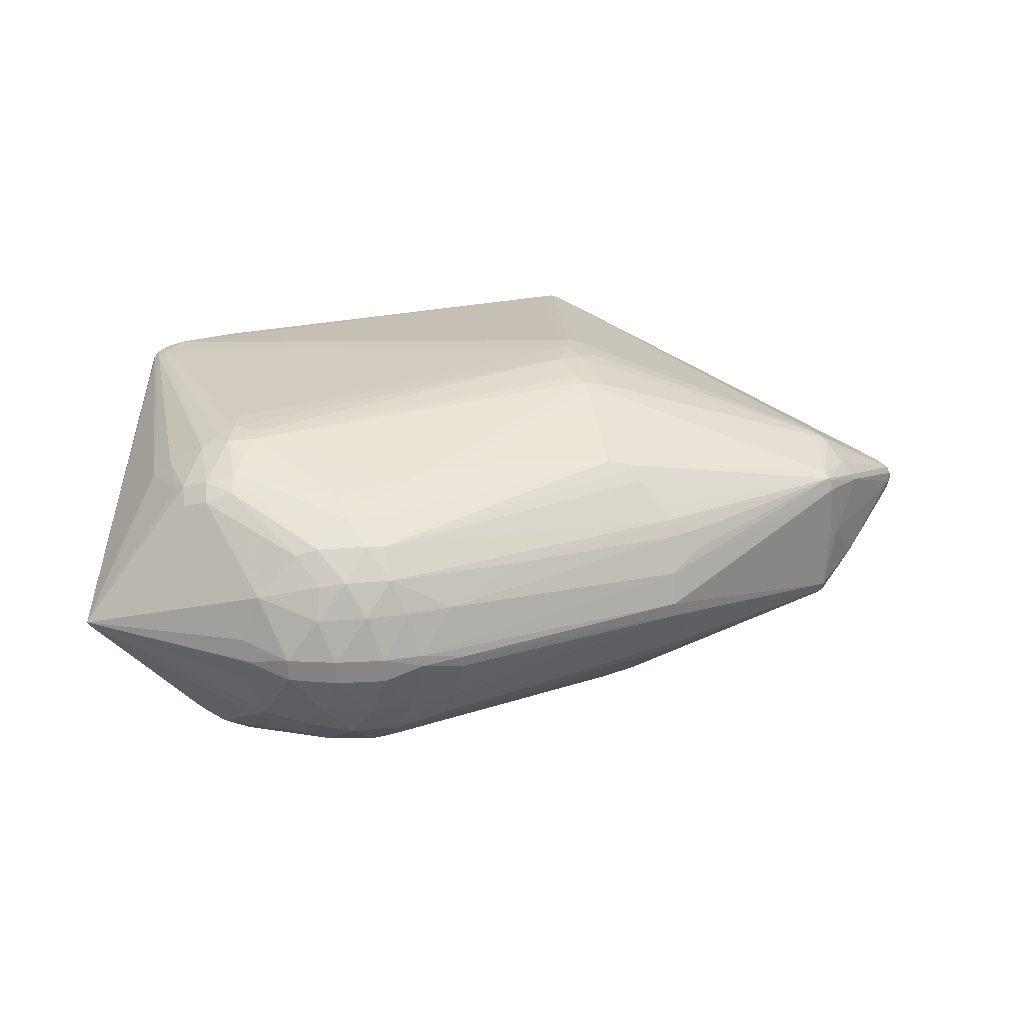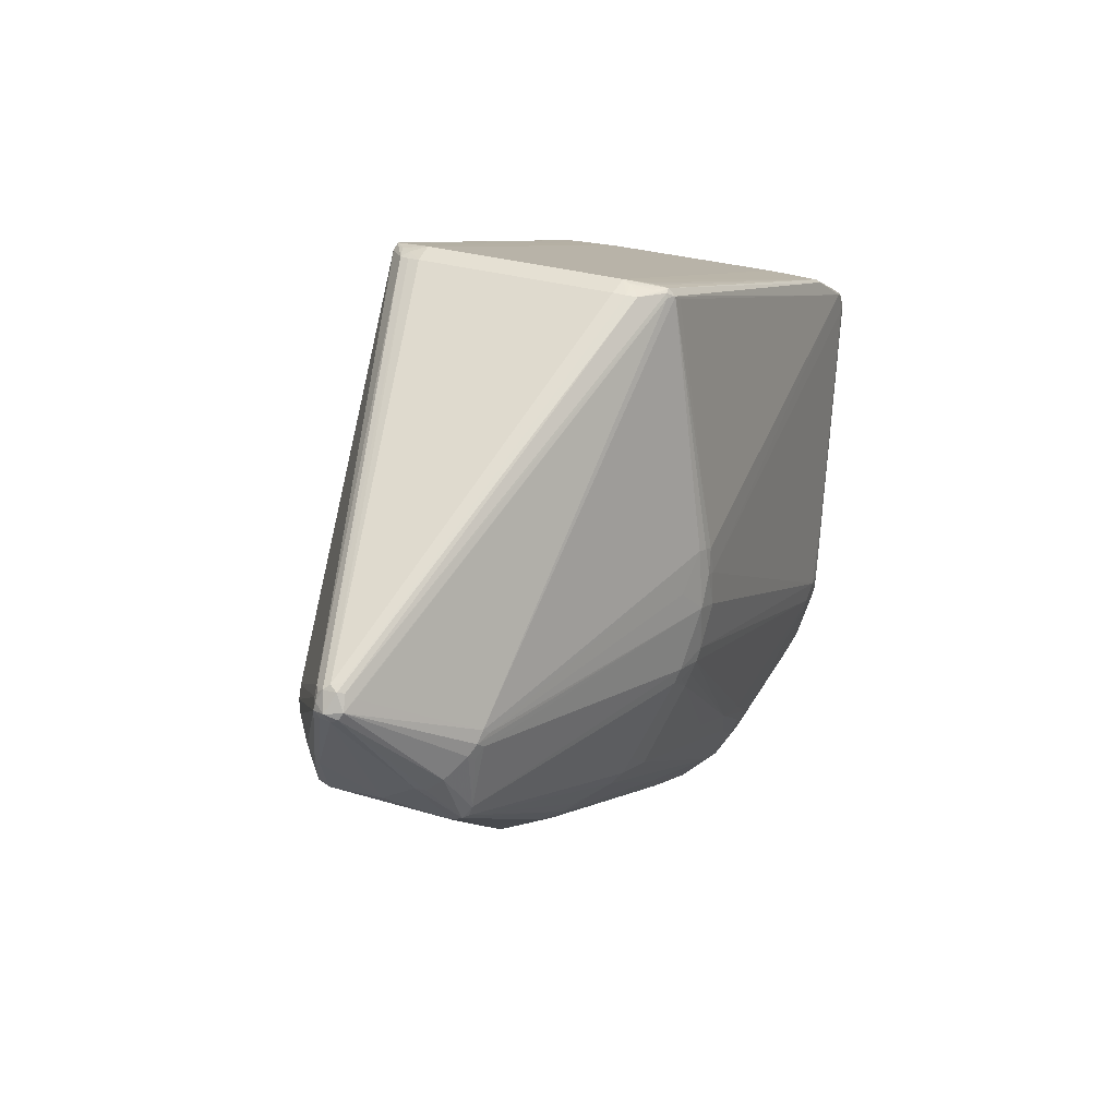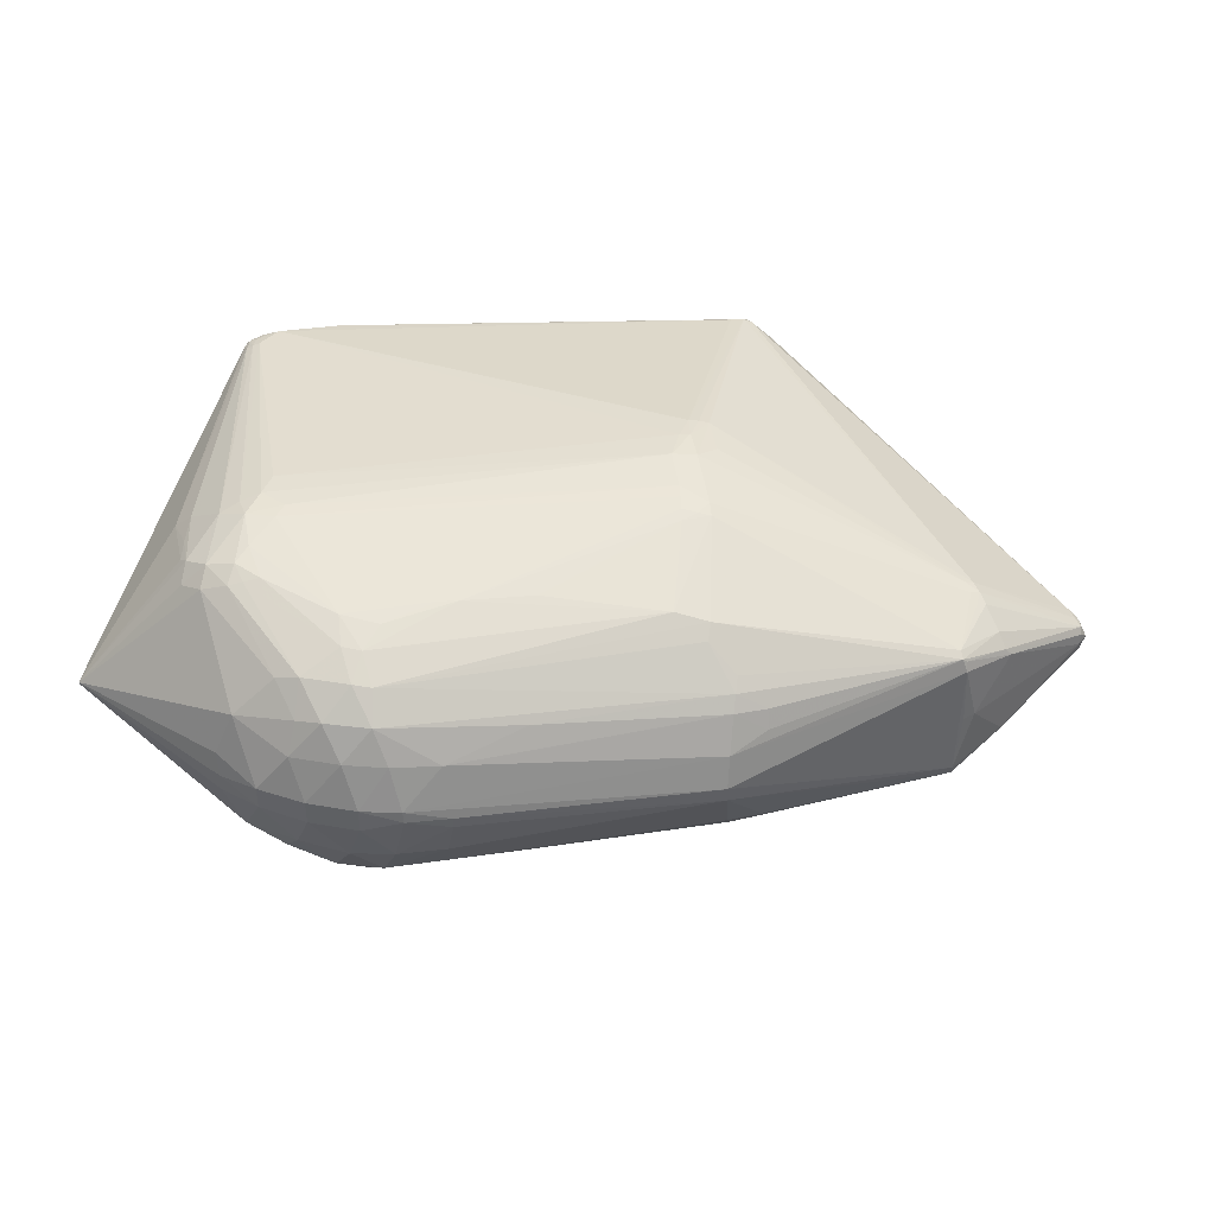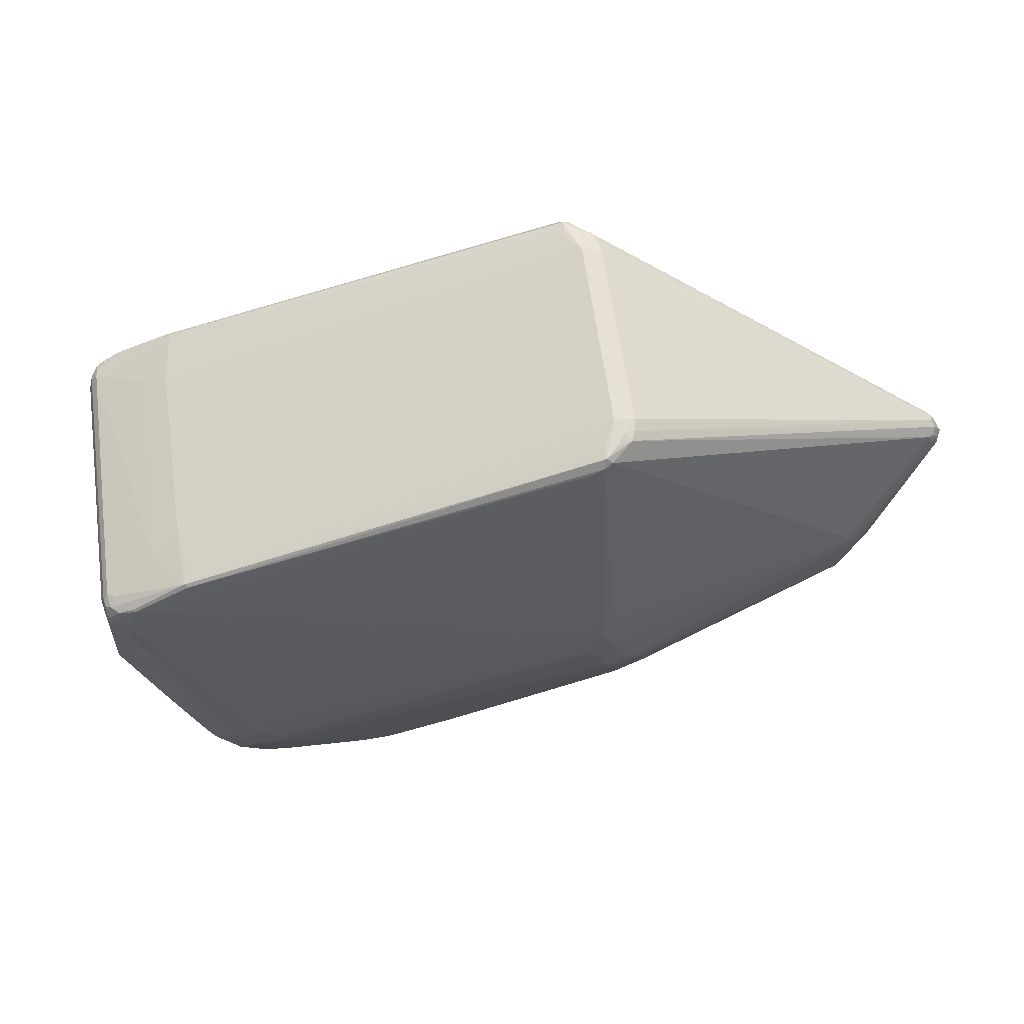
<metadata>
{"format":"obj","ext":"obj","renderer":"f3d","projection":"perspective","resolution":1024,"background":"white","views":[{"elev":28.7,"azim":-2.8,"up":"+Z"},{"elev":26.8,"azim":114.6,"up":"+Y"},{"elev":41.4,"azim":13.7,"up":"+Z"},{"elev":62.1,"azim":-8.0,"up":"+Y"}]}
</metadata>
<code>
v -0.283 -0.4091 -0.0701
v -0.2995 -0.3878 -0.08896
v -0.2389 -0.417 -0.08234
v -0.2155 -0.3938 -0.12
v -0.1856 -0.4218 -0.09203
v -0.2179 -0.435 -0.05277
v -0.1635 -0.4367 -0.05635
v -0.3032 -0.4147 -0.02042
v -0.1628 -0.3938 -0.122
v -0.1823 -0.3634 -0.1403
v -0.1185 -0.4282 -0.05473
v -0.2983 -0.4208 0.004495
v -0.2526 -0.441 -0.007562
v -0.146 -0.4476 -0.008302
v -0.1994 -0.4489 -0.008379
v -0.3033 -0.4141 0.02925
v -0.2158 -0.391 0.1287
v -0.1858 -0.4197 0.1013
v -0.1637 -0.4354 0.06596
v -0.218 -0.4338 0.06229
v -0.1367 -0.4148 0.101
v -0.1631 -0.3913 0.1311
v -0.1826 -0.3603 0.1484
v -0.1938 -0.3302 0.1616
v -0.2526 -0.4407 0.01707
v -0.146 -0.4473 0.01819
v -0.1994 -0.4486 0.01819
v -0.272 -0.3229 0.1606
v -0.2832 -0.4076 0.07898
v -0.2411 -0.3927 -0.1126
v -0.2414 -0.3902 0.1213
v -0.214 -0.4173 0.09612
v -0.1364 -0.3612 -0.136
v -0.1511 -0.3345 -0.151
v -0.1515 -0.331 0.1584
v -0.005722 -0.348 -0.1032
v -0.1299 -0.3037 -0.159
v -0.07006 -0.3959 -0.08333
v -0.1142 -0.3291 -0.1475
v -0.08422 -0.292 -0.1592
v 0.003744 -0.3626 0.08895
v -0.1058 -0.2948 0.1658
v -0.1301 -0.3 0.1658
v -0.08468 -0.2883 0.166
v -0.01368 -0.2654 -0.1584
v -0.01405 -0.2619 0.1647
v -0.0697 -0.4112 -0.05272
v -0.05948 -0.4212 -0.008348
v -0.05842 -0.4222 0.004669
v -0.07008 -0.4099 0.06214
v -0.1609 -0.3606 0.1477
v -0.1435 -0.3884 0.1286
v -0.1429 -0.3909 -0.1195
v -0.1605 -0.3637 -0.1395
v -0.1741 -0.3347 -0.1529
v -0.1364 -0.4169 -0.09179
v -0.1934 -0.3336 -0.154
v -0.103 -0.4391 0.004864
v -0.1187 -0.4269 0.06426
v -0.1043 -0.4383 0.01765
v 0.2178 -0.2614 -0.08518
v 0.22 -0.2733 -0.07057
v 0.1538 -0.2538 -0.1236
v 0.1864 -0.2657 -0.09766
v 0.1169 -0.2431 -0.1453
v 0.153 -0.2383 -0.1361
v 0.149 -0.2185 -0.1453
v 0.1872 -0.2786 -0.08572
v 0.1879 -0.2904 -0.07078
v 0.191 -0.3196 0.003791
v 0.1912 -0.3183 -0.0132
v 0.2206 -0.2724 0.0759
v 0.1534 -0.2506 0.1302
v 0.1863 -0.264 0.1045
v 0.1164 -0.2395 0.1514
v 0.1526 -0.2353 0.1424
v 0.1885 -0.2899 0.07723
v 0.1876 -0.2776 0.09272
v 0.1902 -0.3091 0.03874
v 0.2223 -0.2817 0.05642
v 0.2041 -0.2691 -0.08542
v -0.4863 -0.3286 0.001466
v -0.4878 -0.3287 0.004662
v 0.4981 0.01482 0.001593
v 0.5122 -0.008658 0.002324
v 0.5065 -0.01936 -0.00122
v 0.5077 -0.01436 -0.01032
v 0.5041 -0.002949 0.01454
v 0.4981 -0.002126 0.01886
v 0.5073 -0.01624 0.009518
v 0.5015 0.009901 -0.006572
v 0.4972 0.008612 -0.01259
v 0.5057 -0.01143 0.01604
v 0.5 0.004529 0.01456
v 0.4925 0.007662 0.01908
v 0.4916 0.001285 -0.01968
v 0.5055 -0.007028 -0.01472
v 0.4929 0.01638 -0.007972
v 0.5017 0.00995 0.007743
v 0.3918 -0.154 -0.08296
v 0.3981 -0.1646 -0.07515
v 0.4251 -0.1081 -0.07082
v 0.4341 -0.1177 -0.05693
v 0.4406 -0.114 -0.04877
v 0.3995 -0.0779 -0.09339
v 0.4075 -0.08833 -0.08774
v 0.3908 -0.08432 -0.09618
v 0.3988 -0.09512 -0.09062
v 0.3913 -0.06666 -0.09567
v 0.3833 -0.07269 -0.09897
v 0.4033 -0.1641 0.002386
v 0.3921 -0.1638 -0.07978
v 0.4131 -0.1539 0.002351
v 0.3986 -0.169 -0.06419
v 0.4244 -0.1061 0.07463
v 0.4403 -0.1124 0.05283
v 0.434 -0.1159 0.06143
v 0.407 -0.08639 0.09107
v 0.3991 -0.07588 0.09667
v 0.3986 -0.09289 0.0943
v 0.3907 -0.08203 0.09972
v 0.3908 -0.06449 0.09873
v 0.3832 -0.07033 0.1024
v 0.4007 -0.1656 0.06733
v 0.3913 -0.157 0.08737
v 0.3949 -0.1645 0.08219
v 0.3992 -0.1615 0.07777
v 0.08525 -0.02496 -0.199
v 0.09929 -0.05719 -0.1978
v 0.07365 -0.06395 -0.1997
v 0.07743 0.0009105 -0.1972
v 0.09858 0.005961 -0.1935
v 0.09155 -0.1079 -0.1949
v 0.13 -0.1322 -0.1821
v 0.125 -0.1176 -0.1867
v 0.09594 -0.122 -0.1921
v 0.1001 -0.1356 -0.1879
v 0.1035 -0.1486 -0.1837
v 0.07419 -0.02829 -0.1989
v 0.1165 -0.1339 -0.1848
v 0.08798 0.003445 -0.1963
v 0.1257 -0.03145 -0.1869
v 0.07531 0.2589 -0.1567
v 0.08613 0.2655 -0.1559
v 0.09552 0.2662 -0.1514
v 0.0945 0.2705 -0.1499
v 0.08825 0.2736 -0.1493
v 0.08754 0.2749 -0.1386
v 0.1013 0.2716 -0.1431
v 0.09967 0.274 -0.1386
v 0.08593 0.2751 -0.1292
v 0.1184 0.2715 -0.1299
v 0.1101 0.2756 -0.1228
v 0.1048 0.2785 -0.1166
v 0.1211 0.2728 -0.1196
v 0.1016 0.2808 -0.1081
v 0.1227 0.2739 -0.1062
v 0.08487 -0.02088 0.2005
v 0.1147 -0.03026 0.1936
v 0.09885 -0.05301 0.2002
v 0.07331 -0.05967 0.2022
v 0.07697 0.005054 0.1982
v 0.0981 0.01003 0.1945
v 0.09113 -0.1037 0.1984
v 0.1296 -0.1282 0.1863
v 0.09964 -0.1314 0.1921
v 0.0955 -0.1178 0.196
v 0.1245 -0.1136 0.1906
v 0.1029 -0.144 0.1877
v 0.116 -0.1299 0.189
v 0.07382 -0.02419 0.2005
v 0.08752 0.007577 0.1972
v 0.07153 0.2607 0.1518
v 0.08486 0.2676 0.1501
v 0.0938 0.2705 0.1458
v 0.08677 0.2774 0.1335
v 0.08767 0.2768 0.1438
v 0.1009 0.2777 0.1309
v 0.08484 0.2771 0.1242
v 0.1167 0.2742 0.1254
v 0.1096 0.2785 0.1181
v 0.1205 0.275 0.1147
v 0.1013 0.2831 0.1026
v 0.1232 0.2763 0.1016
v -0.3418 -0.3182 -0.143
v -0.3686 -0.3051 -0.1325
v -0.3641 -0.2647 -0.1558
v -0.2809 -0.3089 -0.1624
v -0.3128 -0.3185 -0.1537
v -0.4216 -0.1969 -0.117
v -0.3121 -0.2973 -0.1657
v -0.3429 -0.2972 -0.1579
v -0.3707 -0.2833 -0.1461
v -0.321 -0.2393 -0.1814
v -0.318 -0.2208 -0.1837
v -0.3523 -0.2315 -0.17
v -0.3925 -0.2132 -0.1443
v -0.2891 -0.2382 -0.1829
v -0.3521 -0.1573 -0.1758
v -0.3016 -0.2207 -0.1855
v -0.333 -0.1592 -0.1808
v -0.4288 0.09327 -0.1597
v -0.4364 0.09225 -0.1547
v -0.4387 0.08439 -0.1572
v -0.4269 0.06092 -0.1625
v -0.4288 0.07508 -0.1627
v -0.4354 0.07163 -0.1593
v -0.4187 0.06484 -0.1648
v -0.42 0.07892 -0.1646
v -0.4364 0.09855 -0.1369
v -0.4431 0.08956 -0.1321
v -0.4467 0.07847 -0.1371
v -0.4425 0.09046 -0.1436
v -0.4445 0.07955 -0.148
v -0.4357 0.0977 -0.1456
v -0.441 0.07463 -0.1543
v -0.4293 0.08426 -0.1616
v -0.4077 0.1014 -0.164
v -0.4053 0.1058 -0.1623
v -0.4212 0.09865 -0.1595
v -0.3867 0.1232 -0.1115
v -0.415 0.09874 -0.1629
v -0.3485 0.1386 -0.1548
v -0.3519 0.1345 -0.1584
v -0.3559 0.1381 -0.098
v -0.3692 -0.3024 0.139
v -0.3424 -0.3154 0.1498
v -0.3871 -0.2455 0.1456
v -0.2814 -0.3056 0.1692
v -0.3132 -0.3152 0.1606
v -0.3048 -0.2724 0.1788
v -0.4148 -0.2043 0.1281
v -0.3433 -0.2938 0.1642
v -0.3124 -0.2937 0.172
v -0.371 -0.2802 0.152
v -0.3215 -0.2357 0.1868
v -0.3528 -0.2281 0.1751
v -0.3164 -0.2025 0.189
v -0.393 -0.2102 0.1488
v -0.2857 -0.2161 0.1899
v -0.2897 -0.2345 0.1882
v -0.3139 -0.1736 0.1882
v -0.3807 -0.2719 0.1448
v -0.2984 -0.3108 0.1648
v -0.3348 -0.2154 0.1839
v -0.4374 0.08727 0.1569
v -0.4412 0.08702 0.1528
v -0.4411 0.09385 0.1472
v -0.4359 0.09867 0.1501
v -0.4353 0.07031 0.1581
v -0.4286 0.07213 0.1618
v -0.4221 0.07587 0.1636
v -0.4432 0.09334 0.1388
v -0.4381 0.09975 0.1346
v -0.4467 0.0841 0.1325
v -0.4441 0.08547 0.1471
v -0.4414 0.07783 0.1531
v -0.4297 0.08754 0.1603
v -0.4098 0.1045 0.1623
v -0.4441 0.07785 0.1473
v -0.4113 0.1064 0.1602
v -0.4291 0.1044 0.1406
v -0.384 0.1272 0.1093
v -0.4271 0.09899 0.1583
v -0.3489 0.1376 0.1579
v -0.3489 0.1415 0.1328
v -0.3554 0.1403 0.09583
v -0.3528 0.1396 0.1549
f 193 190 197
f 255 211 212
f 255 212 83
f 174 163 122
f 183 177 178
f 177 180 178
f 175 180 177
f 95 180 175
f 175 177 174
f 174 122 175
f 175 122 95
f 186 193 192
f 192 193 187
f 187 196 192
f 187 193 197
f 197 196 187
f 105 97 106
f 106 97 102
f 207 196 197
f 176 177 183
f 177 176 268
f 87 97 85
f 102 97 87
f 85 97 91
f 225 267 183
f 164 241 167
f 163 159 123
f 123 122 163
f 119 122 123
f 119 123 121
f 89 122 119
f 95 122 89
f 183 178 181
f 181 178 180
f 105 107 129
f 129 132 142
f 112 67 134
f 133 200 130
f 130 129 133
f 112 63 66
f 66 63 65
f 66 67 112
f 65 67 66
f 9 5 4
f 12 16 83
f 83 8 12
f 12 8 13
f 226 235 83
f 83 227 226
f 82 8 83
f 193 186 82
f 190 193 82
f 109 97 105
f 109 132 144
f 100 106 102
f 112 134 100
f 196 207 205
f 174 177 265
f 177 268 265
f 265 173 174
f 259 173 265
f 183 267 266
f 266 268 183
f 267 268 266
f 179 176 183
f 183 268 179
f 179 268 176
f 212 211 213
f 203 204 213
f 144 218 224
f 156 225 183
f 99 88 85
f 85 91 99
f 99 180 95
f 184 156 183
f 183 181 184
f 92 91 97
f 92 146 152
f 152 91 92
f 232 257 83
f 83 257 260
f 241 164 240
f 259 171 162
f 174 173 162
f 162 173 259
f 160 159 163
f 160 123 159
f 160 121 123
f 70 114 124
f 102 87 103
f 71 114 70
f 86 87 85
f 125 115 118
f 15 27 13
f 13 27 25
f 25 12 13
f 16 12 25
f 167 241 42
f 136 140 137
f 135 133 129
f 135 136 133
f 135 129 107
f 134 140 135
f 140 136 135
f 107 100 135
f 135 100 134
f 69 68 62
f 62 71 69
f 64 63 112
f 64 68 63
f 65 63 53
f 185 186 192
f 185 82 186
f 13 8 1
f 8 82 1
f 194 191 192
f 192 196 194
f 10 188 57
f 4 188 10
f 9 4 10
f 10 54 9
f 29 227 83
f 83 16 29
f 16 25 29
f 142 132 110
f 132 109 110
f 110 129 142
f 105 129 110
f 110 109 105
f 97 109 96
f 144 146 145
f 145 109 144
f 145 96 109
f 97 96 145
f 145 92 97
f 146 92 145
f 105 106 108
f 106 100 108
f 108 107 105
f 108 100 107
f 207 204 206
f 206 205 207
f 216 82 83
f 216 204 207
f 190 82 216
f 197 190 216
f 216 207 197
f 263 268 267
f 263 262 268
f 263 221 210
f 267 225 263
f 225 221 263
f 254 263 210
f 262 263 254
f 203 213 215
f 215 213 210
f 147 146 144
f 144 224 147
f 219 224 218
f 143 218 144
f 144 131 143
f 143 131 218
f 128 129 130
f 132 129 128
f 94 99 95
f 88 99 94
f 95 89 94
f 94 89 88
f 156 184 157
f 84 99 91
f 84 157 184
f 182 181 180
f 182 184 181
f 182 84 184
f 180 99 182
f 99 84 182
f 83 235 243
f 243 232 83
f 228 243 235
f 232 243 228
f 236 240 238
f 241 240 236
f 158 162 171
f 158 160 163
f 238 240 161
f 161 158 171
f 160 158 161
f 161 240 164
f 164 160 161
f 161 242 238
f 171 242 161
f 121 160 168
f 168 165 125
f 125 121 168
f 168 160 164
f 168 164 167
f 127 124 116
f 116 117 127
f 116 124 113
f 113 86 116
f 102 103 101
f 114 71 101
f 71 62 101
f 112 100 101
f 101 100 102
f 90 86 85
f 116 86 90
f 90 117 116
f 114 101 104
f 104 101 103
f 104 113 114
f 86 113 104
f 104 103 87
f 87 86 104
f 120 118 119
f 125 118 120
f 119 121 120
f 120 121 125
f 27 19 20
f 20 25 27
f 20 29 25
f 24 23 51
f 198 194 200
f 200 133 198
f 133 136 198
f 57 188 198
f 191 194 198
f 198 188 191
f 61 64 112
f 112 101 61
f 61 101 62
f 63 68 36
f 36 53 63
f 9 54 33
f 33 53 9
f 33 54 65
f 65 53 33
f 21 50 41
f 41 50 77
f 77 50 79
f 79 80 77
f 70 124 79
f 21 19 59
f 59 50 21
f 21 41 78
f 78 41 77
f 78 52 21
f 51 52 75
f 189 188 4
f 191 188 189
f 192 191 189
f 189 185 192
f 3 4 5
f 82 185 2
f 2 1 82
f 137 140 138
f 138 140 134
f 138 67 65
f 138 134 67
f 65 54 39
f 40 136 137
f 65 39 40
f 137 138 40
f 227 29 31
f 31 230 227
f 217 206 204
f 209 206 217
f 209 201 195
f 195 201 200
f 200 194 195
f 204 216 214
f 212 213 214
f 214 213 204
f 83 212 214
f 214 216 83
f 261 264 259
f 259 265 261
f 261 265 268
f 210 213 253
f 253 254 210
f 253 213 211
f 211 255 253
f 262 254 249
f 268 262 249
f 249 261 268
f 264 261 249
f 152 146 149
f 149 147 152
f 146 147 149
f 154 147 156
f 223 147 224
f 225 156 223
f 223 221 225
f 210 221 223
f 223 215 210
f 224 219 223
f 223 219 215
f 222 219 218
f 222 218 209
f 209 217 222
f 130 200 139
f 139 128 130
f 200 201 139
f 131 128 139
f 139 201 209
f 218 131 139
f 209 218 139
f 132 128 141
f 141 128 131
f 144 132 141
f 141 131 144
f 98 91 152
f 98 84 91
f 235 237 239
f 239 228 235
f 232 228 239
f 259 264 258
f 245 236 238
f 237 236 245
f 245 251 237
f 234 230 244
f 227 230 233
f 233 230 234
f 235 226 233
f 233 226 227
f 234 236 233
f 233 237 235
f 233 236 237
f 172 158 163
f 162 158 172
f 172 163 174
f 174 162 172
f 77 80 72
f 72 78 77
f 111 124 114
f 114 113 111
f 111 113 124
f 85 88 93
f 93 90 85
f 93 118 115
f 115 117 93
f 117 90 93
f 119 118 93
f 93 89 119
f 88 89 93
f 18 19 21
f 18 20 19
f 231 24 241
f 241 236 231
f 231 236 234
f 43 42 241
f 241 24 43
f 43 24 42
f 23 24 229
f 234 244 229
f 229 231 234
f 24 231 229
f 28 23 229
f 229 244 28
f 35 24 51
f 42 24 35
f 68 64 81
f 64 61 81
f 81 62 68
f 81 61 62
f 38 68 69
f 38 36 68
f 69 71 38
f 38 71 47
f 26 19 27
f 26 59 19
f 74 78 126
f 126 127 117
f 78 72 126
f 126 115 125
f 126 117 115
f 124 127 126
f 126 72 80
f 126 79 124
f 80 79 126
f 51 75 44
f 44 35 51
f 42 35 44
f 167 42 44
f 44 166 167
f 73 78 74
f 52 78 73
f 167 166 170
f 170 168 167
f 165 168 170
f 13 1 6
f 1 3 6
f 6 15 13
f 6 3 5
f 5 7 6
f 6 7 15
f 30 3 1
f 1 2 30
f 4 3 30
f 30 2 185
f 30 189 4
f 185 189 30
f 45 138 65
f 65 40 45
f 45 40 138
f 37 198 136
f 136 40 37
f 34 39 54
f 34 40 39
f 230 31 17
f 17 23 28
f 28 244 17
f 17 244 230
f 208 206 209
f 209 195 208
f 208 195 206
f 205 206 199
f 206 195 199
f 199 195 194
f 196 205 199
f 199 194 196
f 256 253 255
f 256 260 257
f 256 255 83
f 83 260 256
f 152 147 150
f 147 154 150
f 152 150 153
f 153 150 154
f 156 157 155
f 155 154 156
f 155 153 154
f 152 153 155
f 157 84 155
f 155 98 152
f 84 98 155
f 151 223 156
f 219 222 220
f 203 215 220
f 215 219 220
f 202 217 204
f 202 222 217
f 202 204 203
f 203 220 202
f 202 220 222
f 237 251 250
f 250 239 237
f 257 232 250
f 232 239 250
f 259 258 252
f 252 258 251
f 252 171 259
f 252 242 171
f 238 242 252
f 252 245 238
f 251 245 252
f 21 52 22
f 22 18 21
f 22 17 18
f 22 52 51
f 51 23 22
f 23 17 22
f 29 20 32
f 20 18 32
f 32 31 29
f 32 17 31
f 18 17 32
f 53 36 56
f 36 38 56
f 56 5 9
f 9 53 56
f 11 7 56
f 56 7 5
f 56 47 11
f 56 38 47
f 27 15 14
f 14 26 27
f 15 7 14
f 14 7 11
f 50 59 60
f 59 26 60
f 70 79 60
f 60 79 50
f 46 44 75
f 76 75 52
f 52 73 76
f 76 126 125
f 74 126 76
f 76 73 74
f 125 165 76
f 165 75 76
f 55 37 40
f 40 34 55
f 57 198 55
f 198 37 55
f 55 34 54
f 55 10 57
f 54 10 55
f 257 250 246
f 264 249 246
f 246 258 264
f 251 258 246
f 246 250 251
f 253 256 248
f 254 253 248
f 248 249 254
f 147 223 148
f 223 151 148
f 156 147 148
f 148 151 156
f 26 14 58
f 58 60 26
f 58 14 11
f 169 46 75
f 169 170 166
f 166 44 169
f 44 46 169
f 169 75 165
f 165 170 169
f 247 248 256
f 247 256 257
f 257 246 247
f 247 246 249
f 249 248 247
f 11 47 48
f 48 58 11
f 47 71 48
f 58 48 49
f 70 60 49
f 60 58 49
f 49 71 70
f 49 48 71

</code>
